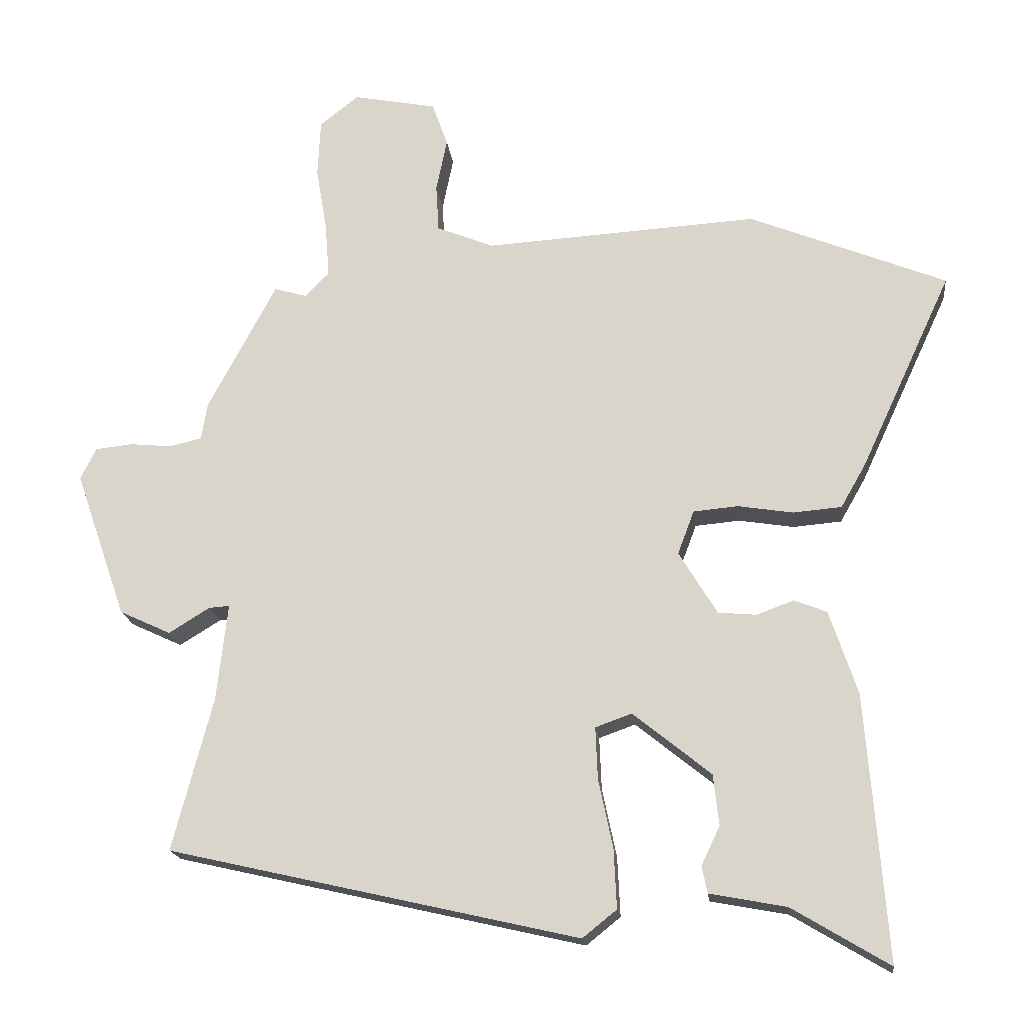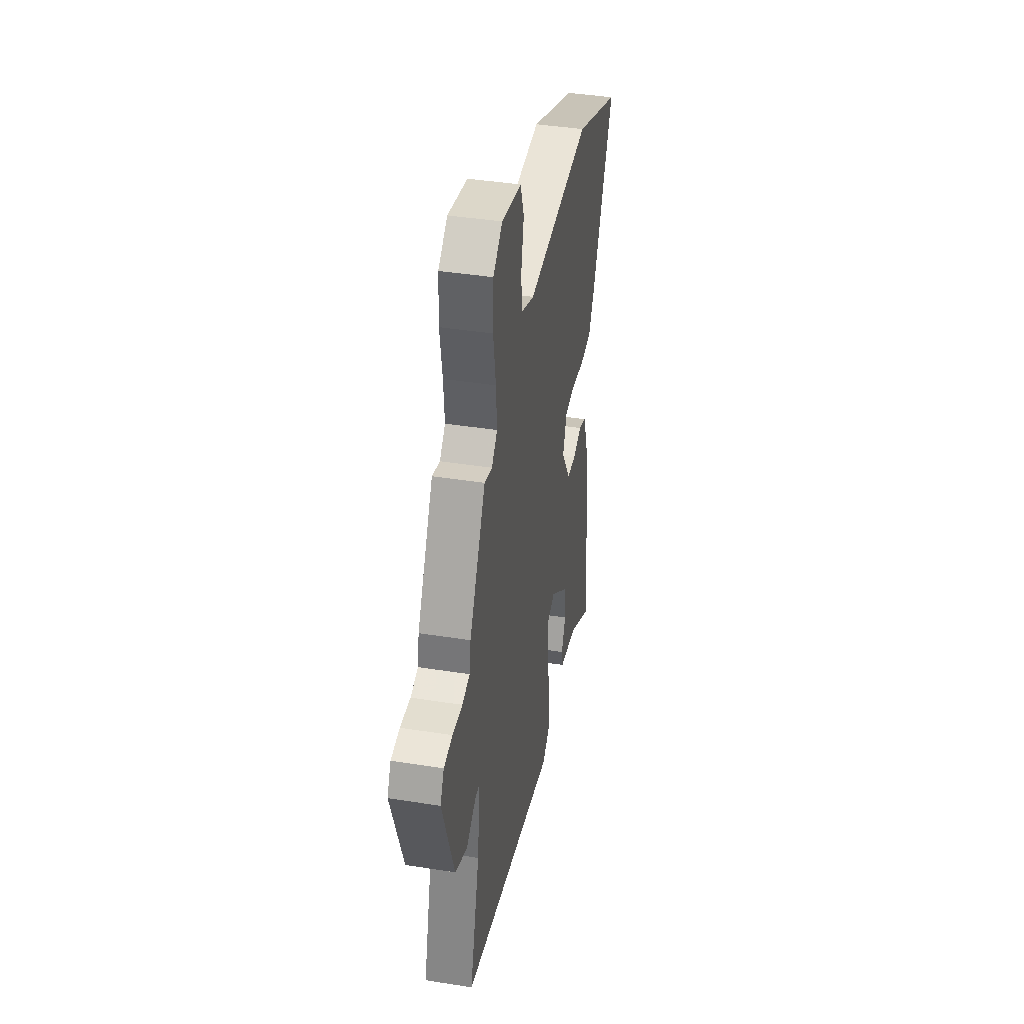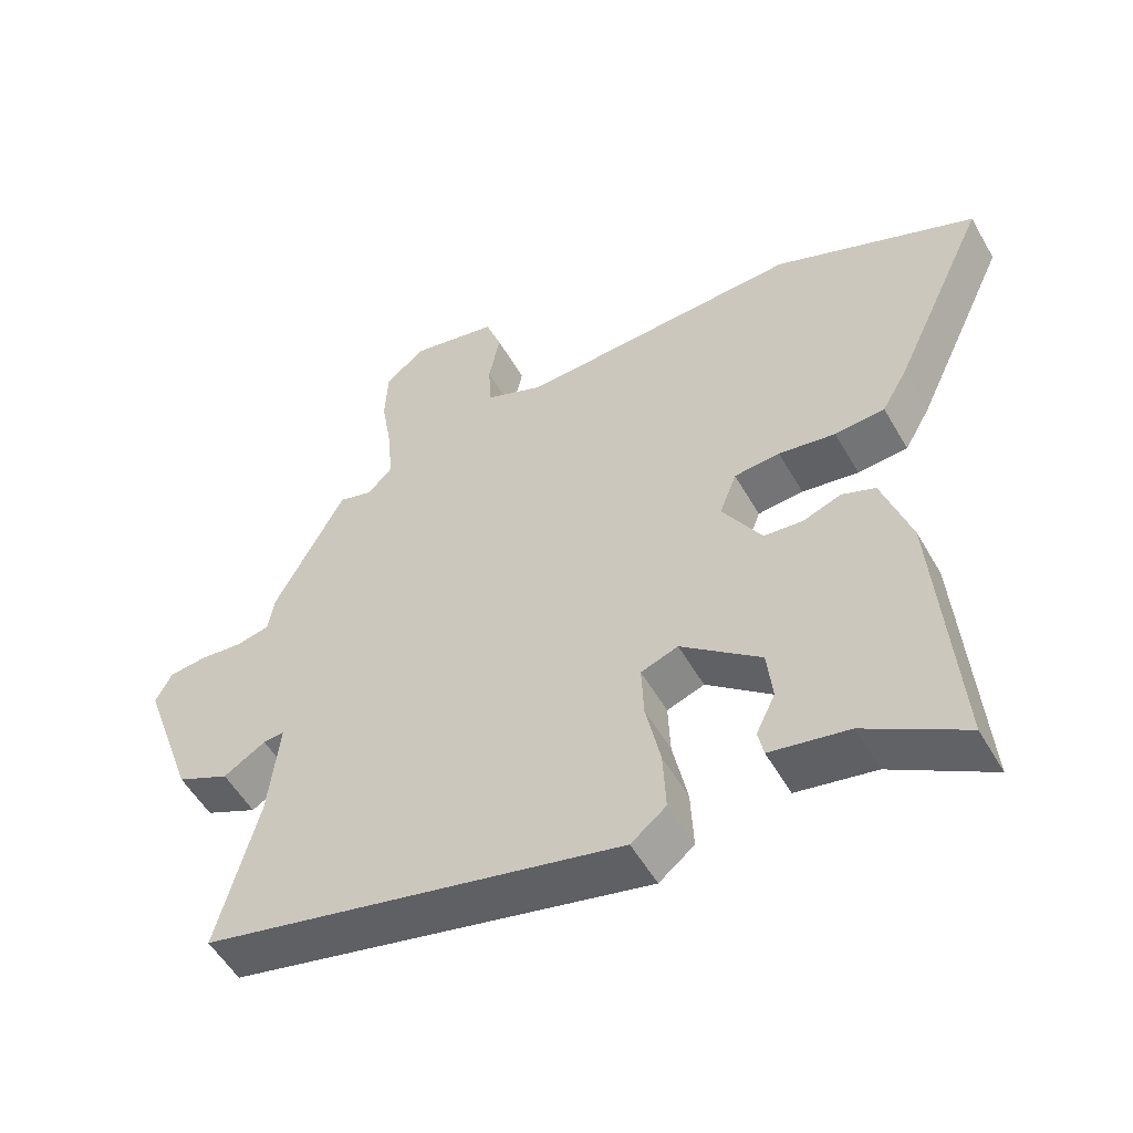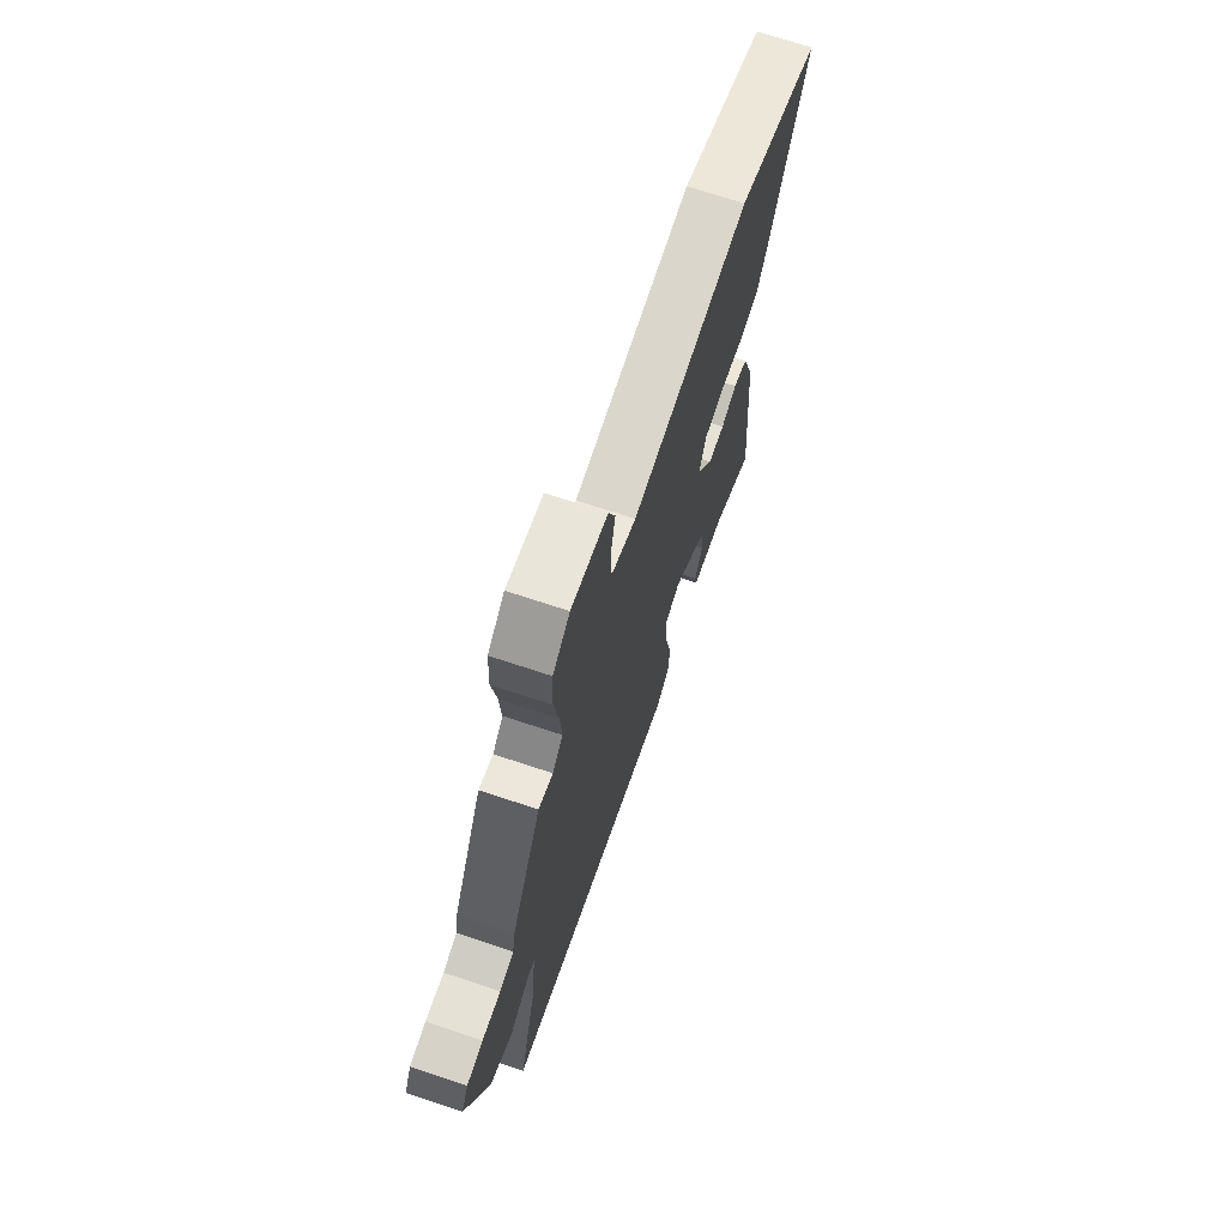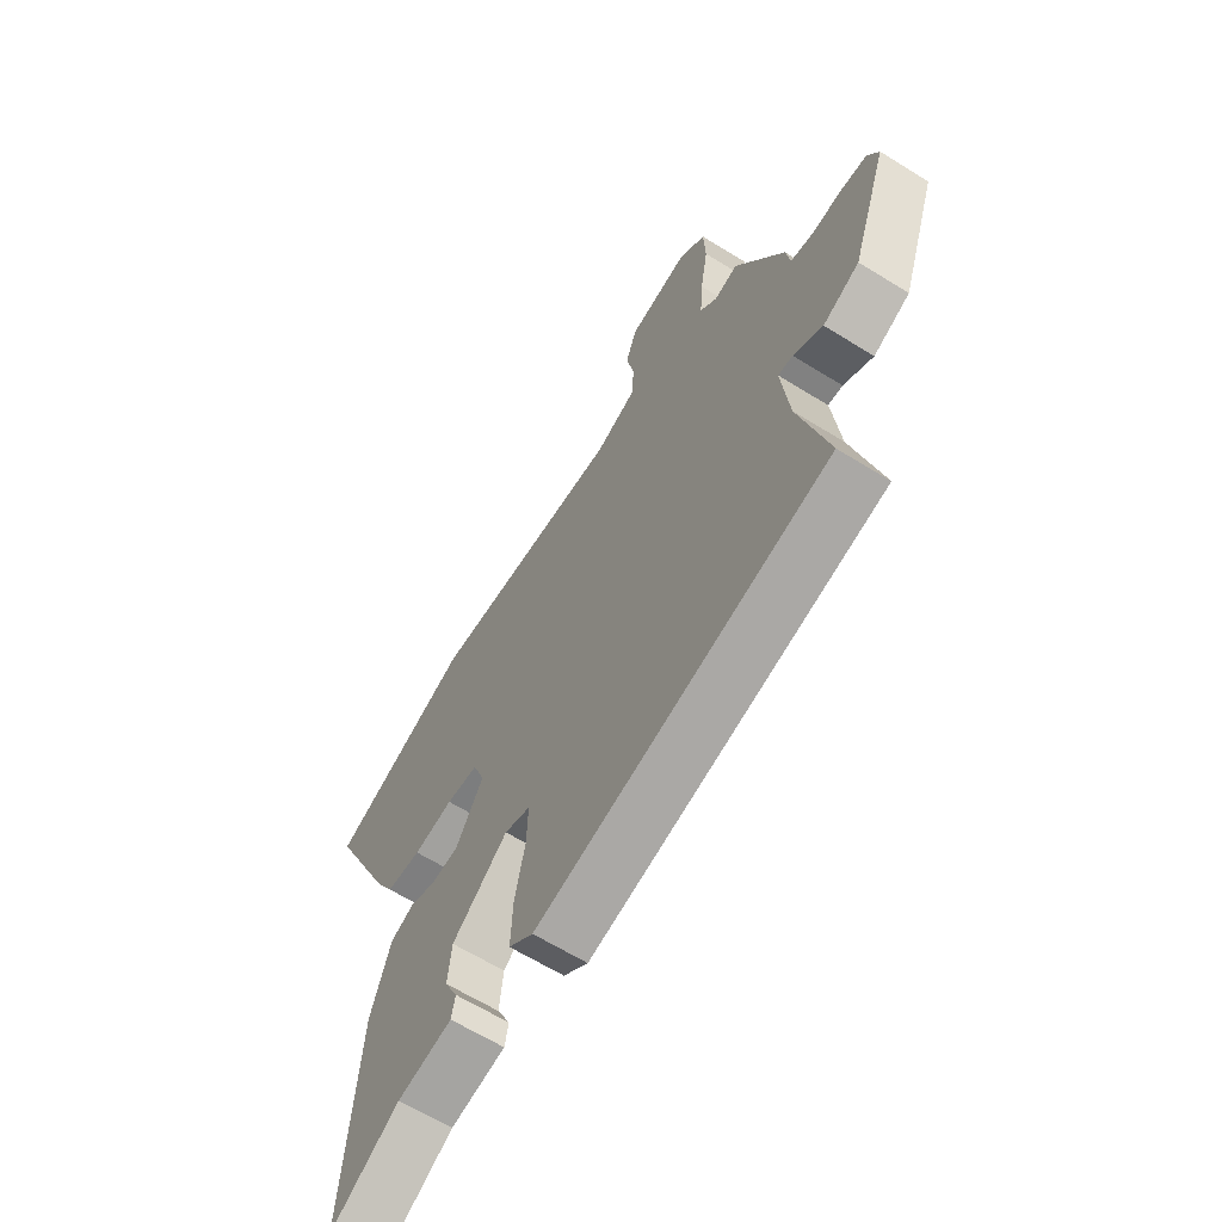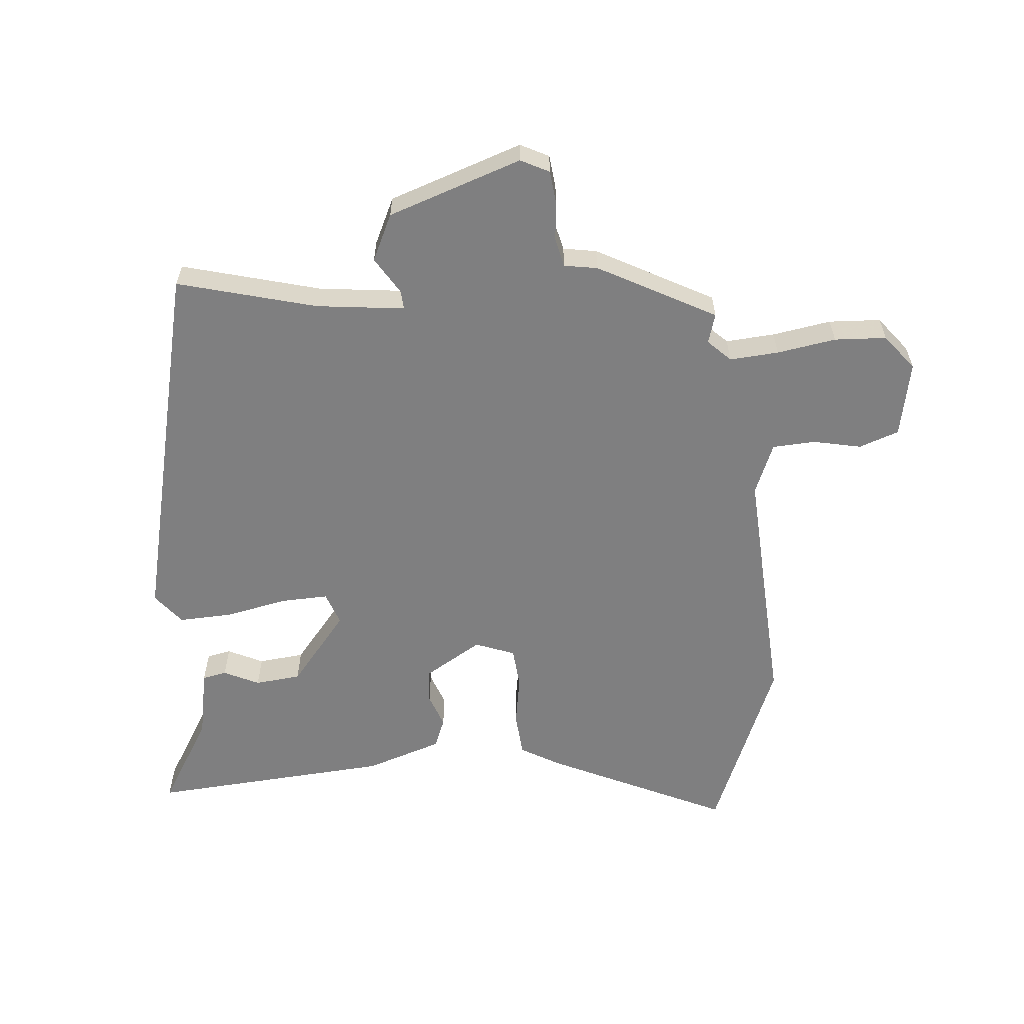
<metadata>
{"format":"obj","ext":"obj","renderer":"f3d","projection":"perspective","resolution":1024,"background":"white","views":[{"elev":-18.1,"azim":6.6,"up":"+Z"},{"elev":40.9,"azim":-79.0,"up":"+Z"},{"elev":-53.4,"azim":29.2,"up":"+Z"},{"elev":70.5,"azim":-71.6,"up":"+Z"},{"elev":-63.8,"azim":-122.1,"up":"+Z"},{"elev":-59.8,"azim":-85.2,"up":"+Y"}]}
</metadata>
<code>
v 0.347 0.07 0.562
v 0.635 0.07 0.445
v 0.502 0.07 0.158
v 0.465 0.07 0.093
v 0.394 0.07 0.087
v 0.313 0.07 0.1
v 0.248 0.07 0.094
v 0.224 0.07 0.03
v 0.28 0.07 -0.062
v 0.336 0.07 -0.067
v 0.39 0.07 -0.047
v 0.438 0.07 -0.066
v 0.479 0.07 -0.189
v 0.509 0.07 -0.577
v 0.367 0.07 -0.492
v 0.255 0.07 -0.471
v 0.247 0.07 -0.432
v 0.274 0.07 -0.375
v 0.266 0.07 -0.301
v 0.152 0.07 -0.209
v 0.099 0.07 -0.228
v 0.102 0.07 -0.304
v 0.123 0.07 -0.404
v 0.127 0.07 -0.491
v 0.077 0.07 -0.531
v -0.522 0.07 -0.394
v -0.463 0.07 -0.17
v -0.447 0.07 -0.028
v -0.477 0.07 -0.03
v -0.537 0.07 -0.067
v -0.612 0.07 -0.032
v -0.687 0.07 0.183
v -0.664 0.07 0.229
v -0.61 0.07 0.235
v -0.548 0.07 0.229
v -0.501 0.07 0.24
v -0.492 0.07 0.294
v -0.392 0.07 0.482
v -0.344 0.07 0.468
v -0.309 0.07 0.504
v -0.315 0.07 0.583
v -0.331 0.07 0.678
v -0.327 0.07 0.762
v -0.27 0.07 0.807
v -0.148 0.07 0.783
v -0.125 0.07 0.719
v -0.141 0.07 0.641
v -0.137 0.07 0.572
v -0.054 0.07 0.538
v 0.347 0 0.562
v 0.635 0 0.445
v 0.502 0 0.158
v 0.465 0 0.093
v 0.394 0 0.087
v 0.313 0 0.1
v 0.248 0 0.094
v 0.224 0 0.03
v 0.28 0 -0.062
v 0.336 0 -0.067
v 0.39 0 -0.047
v 0.438 0 -0.066
v 0.479 0 -0.189
v 0.509 0 -0.577
v 0.367 0 -0.492
v 0.255 0 -0.471
v 0.247 0 -0.432
v 0.274 0 -0.375
v 0.266 0 -0.301
v 0.152 0 -0.209
v 0.099 0 -0.228
v 0.102 0 -0.304
v 0.123 0 -0.404
v 0.127 0 -0.491
v 0.077 0 -0.531
v -0.522 0 -0.394
v -0.463 0 -0.17
v -0.447 0 -0.028
v -0.477 0 -0.03
v -0.537 0 -0.067
v -0.612 0 -0.032
v -0.687 0 0.183
v -0.664 0 0.229
v -0.61 0 0.235
v -0.548 0 0.229
v -0.501 0 0.24
v -0.492 0 0.294
v -0.392 0 0.482
v -0.344 0 0.468
v -0.309 0 0.504
v -0.315 0 0.583
v -0.331 0 0.678
v -0.327 0 0.762
v -0.27 0 0.807
v -0.148 0 0.783
v -0.125 0 0.719
v -0.141 0 0.641
v -0.137 0 0.572
v -0.054 0 0.538
f 45 46 47
f 44 45 47
f 43 44 47
f 42 43 47
f 41 42 47
f 40 41 47 48
f 39 40 48 49
f 36 37 38 39
f 33 34 35
f 32 33 35
f 31 32 35
f 30 31 35
f 29 30 35
f 28 29 35 36
f 25 26 27
f 24 25 27
f 23 24 27
f 22 23 27
f 21 22 27 28
f 39 49 1
f 36 39 1
f 28 36 1
f 21 28 1
f 20 21 1
f 15 16 17 18
f 15 18 19
f 14 15 19
f 13 14 19
f 12 13 19
f 11 12 19
f 10 11 19
f 4 5 6
f 3 4 6
f 2 3 6
f 1 2 6
f 1 6 7
f 9 10 19 20
f 8 9 20
f 8 20 1
f 1 7 8
f 96 95 94
f 96 94 93
f 96 93 92
f 96 92 91
f 96 91 90
f 97 96 90 89
f 98 97 89 88
f 88 87 86 85
f 84 83 82
f 84 82 81
f 84 81 80
f 84 80 79
f 84 79 78
f 85 84 78 77
f 76 75 74
f 76 74 73
f 76 73 72
f 76 72 71
f 77 76 71 70
f 50 98 88
f 50 88 85
f 50 85 77
f 50 77 70
f 50 70 69
f 67 66 65 64
f 68 67 64
f 68 64 63
f 68 63 62
f 68 62 61
f 68 61 60
f 68 60 59
f 55 54 53
f 55 53 52
f 55 52 51
f 55 51 50
f 56 55 50
f 69 68 59 58
f 69 58 57
f 50 69 57
f 57 56 50
f 1 50 51 2
f 2 51 52 3
f 3 52 53 4
f 4 53 54 5
f 5 54 55 6
f 6 55 56 7
f 7 56 57 8
f 8 57 58 9
f 9 58 59 10
f 10 59 60 11
f 11 60 61 12
f 12 61 62 13
f 13 62 63 14
f 14 63 64 15
f 15 64 65 16
f 16 65 66 17
f 17 66 67 18
f 18 67 68 19
f 19 68 69 20
f 20 69 70 21
f 21 70 71 22
f 22 71 72 23
f 23 72 73 24
f 24 73 74 25
f 25 74 75 26
f 26 75 76 27
f 27 76 77 28
f 28 77 78 29
f 29 78 79 30
f 30 79 80 31
f 31 80 81 32
f 32 81 82 33
f 33 82 83 34
f 34 83 84 35
f 35 84 85 36
f 36 85 86 37
f 37 86 87 38
f 38 87 88 39
f 39 88 89 40
f 40 89 90 41
f 41 90 91 42
f 42 91 92 43
f 43 92 93 44
f 44 93 94 45
f 45 94 95 46
f 46 95 96 47
f 47 96 97 48
f 48 97 98 49
f 49 98 50 1

</code>
